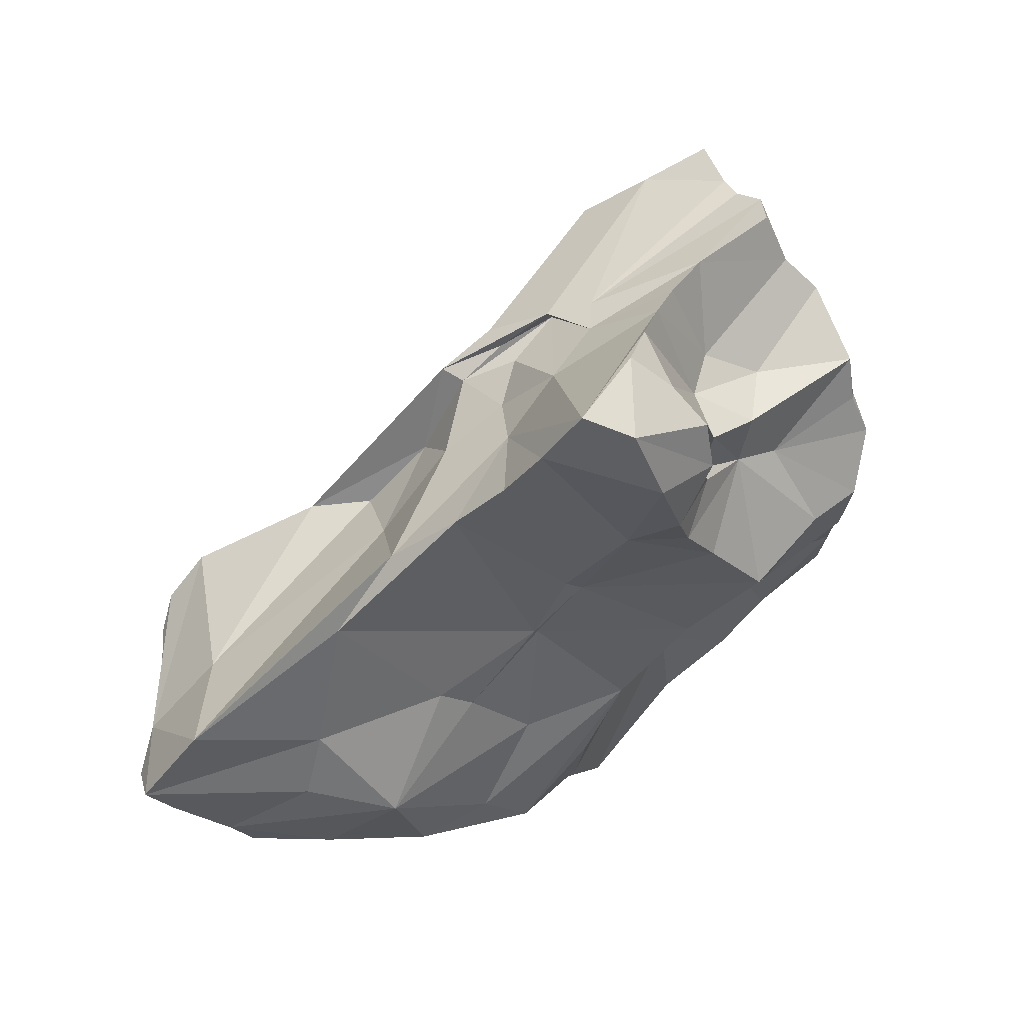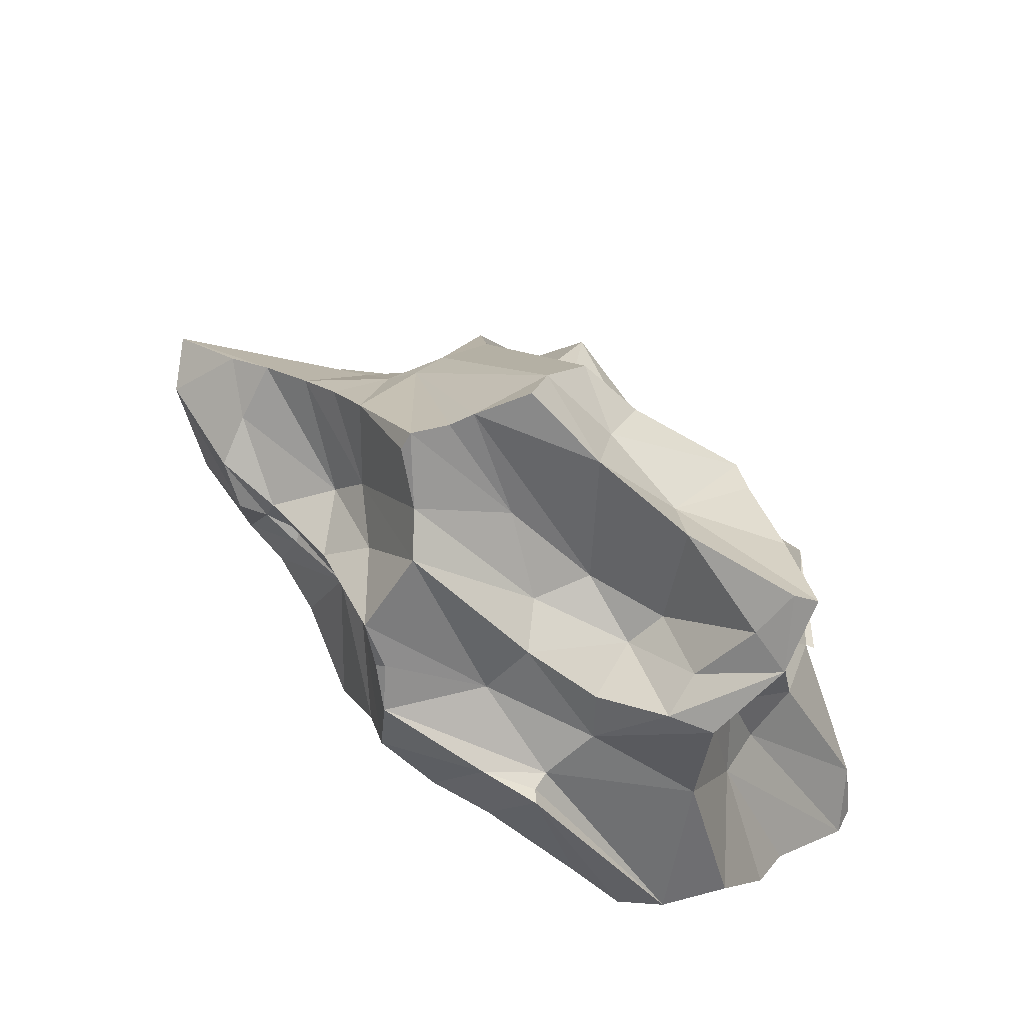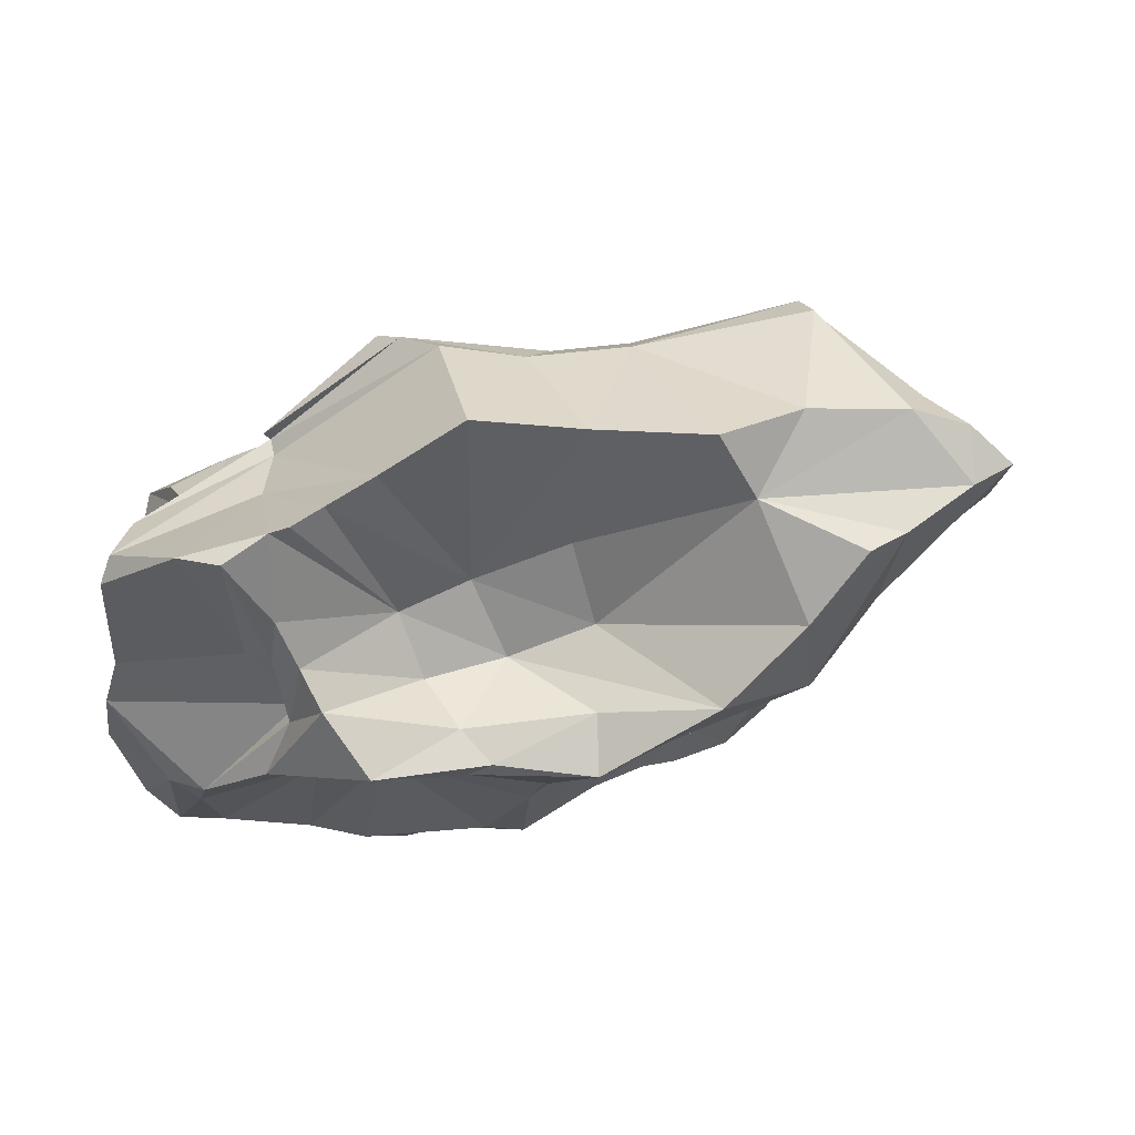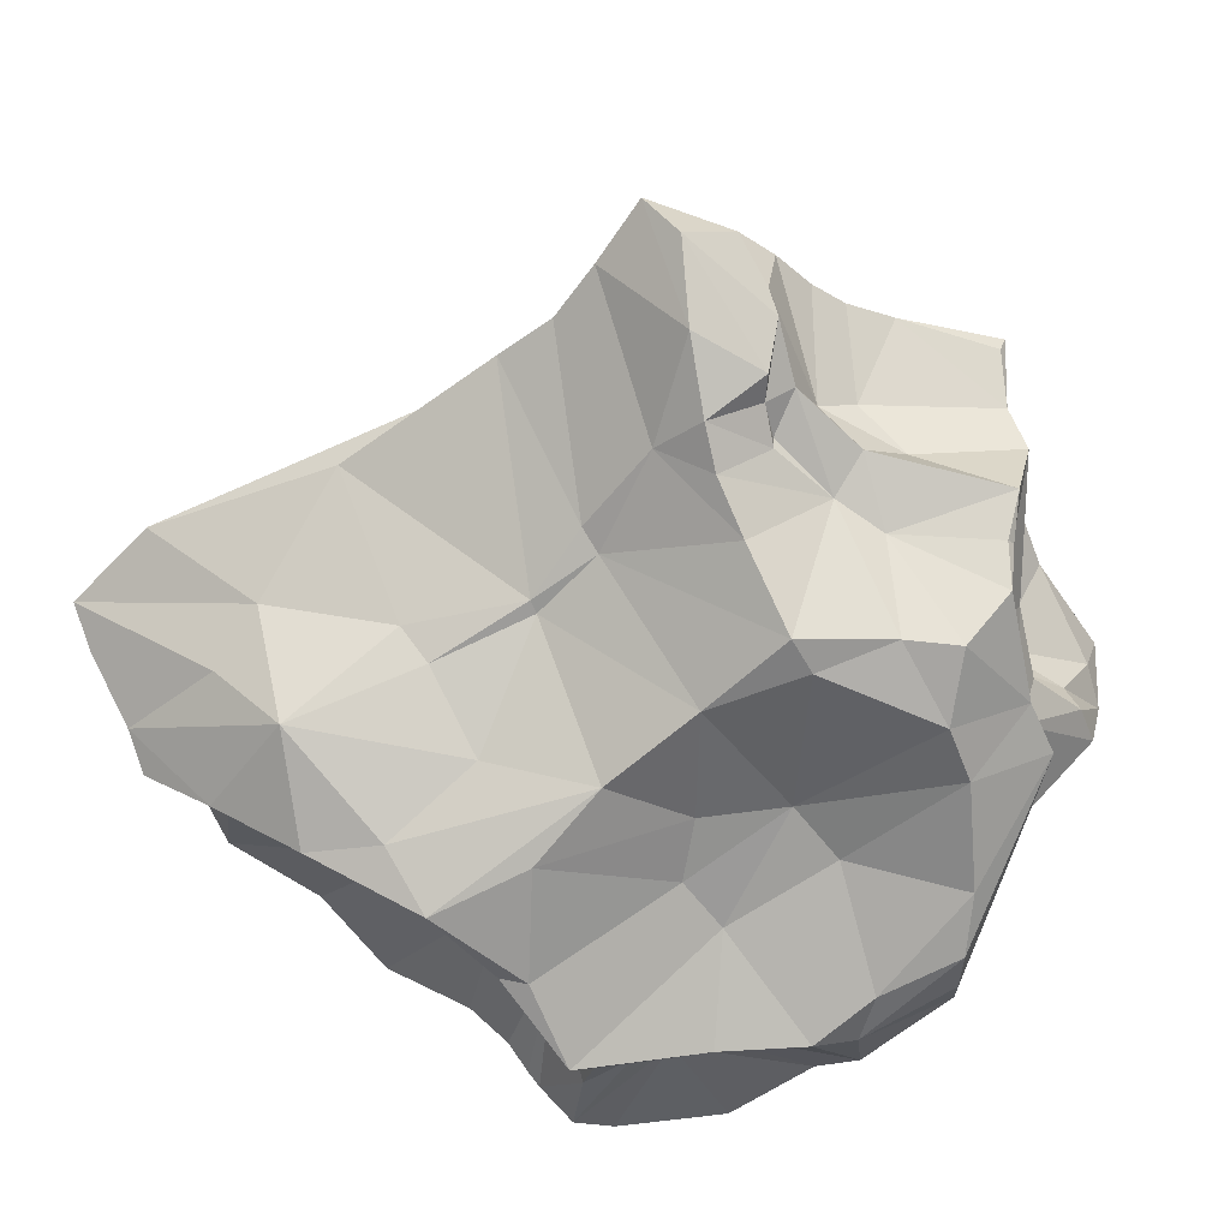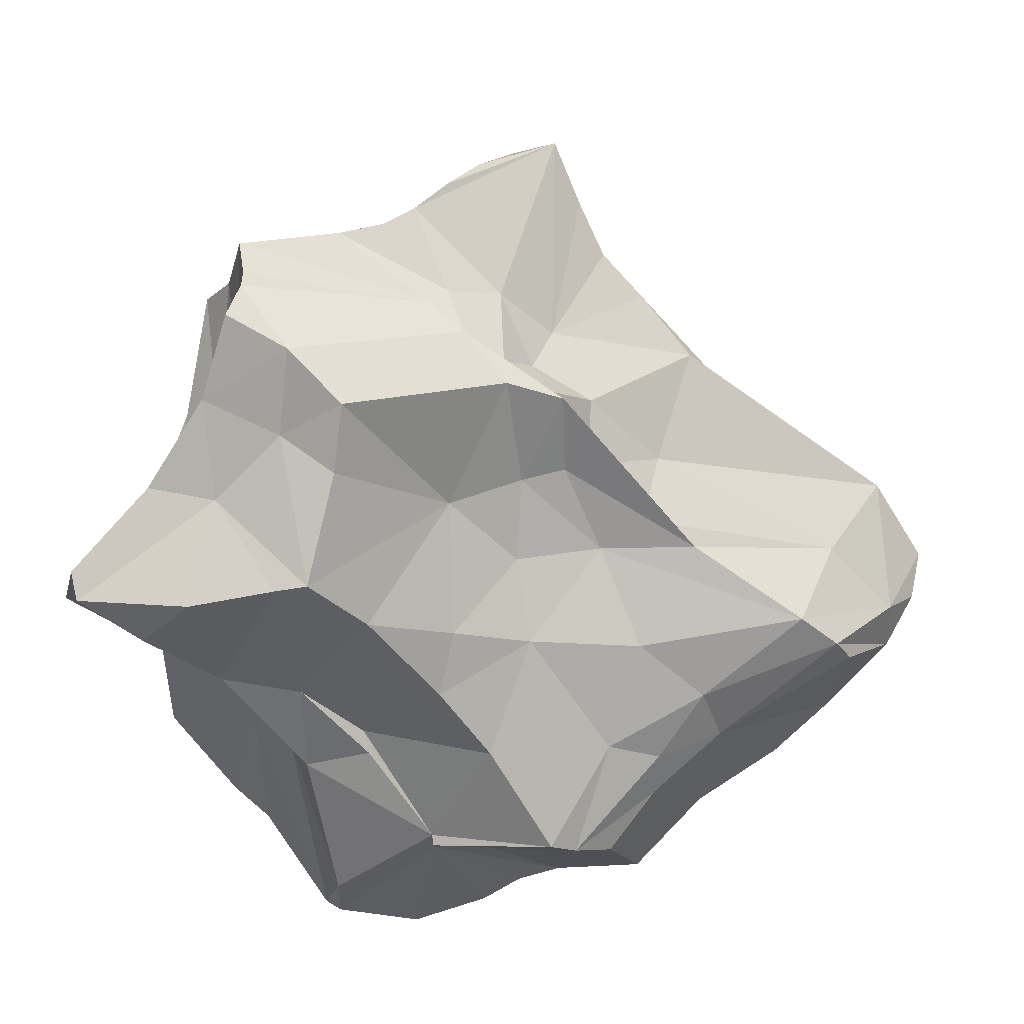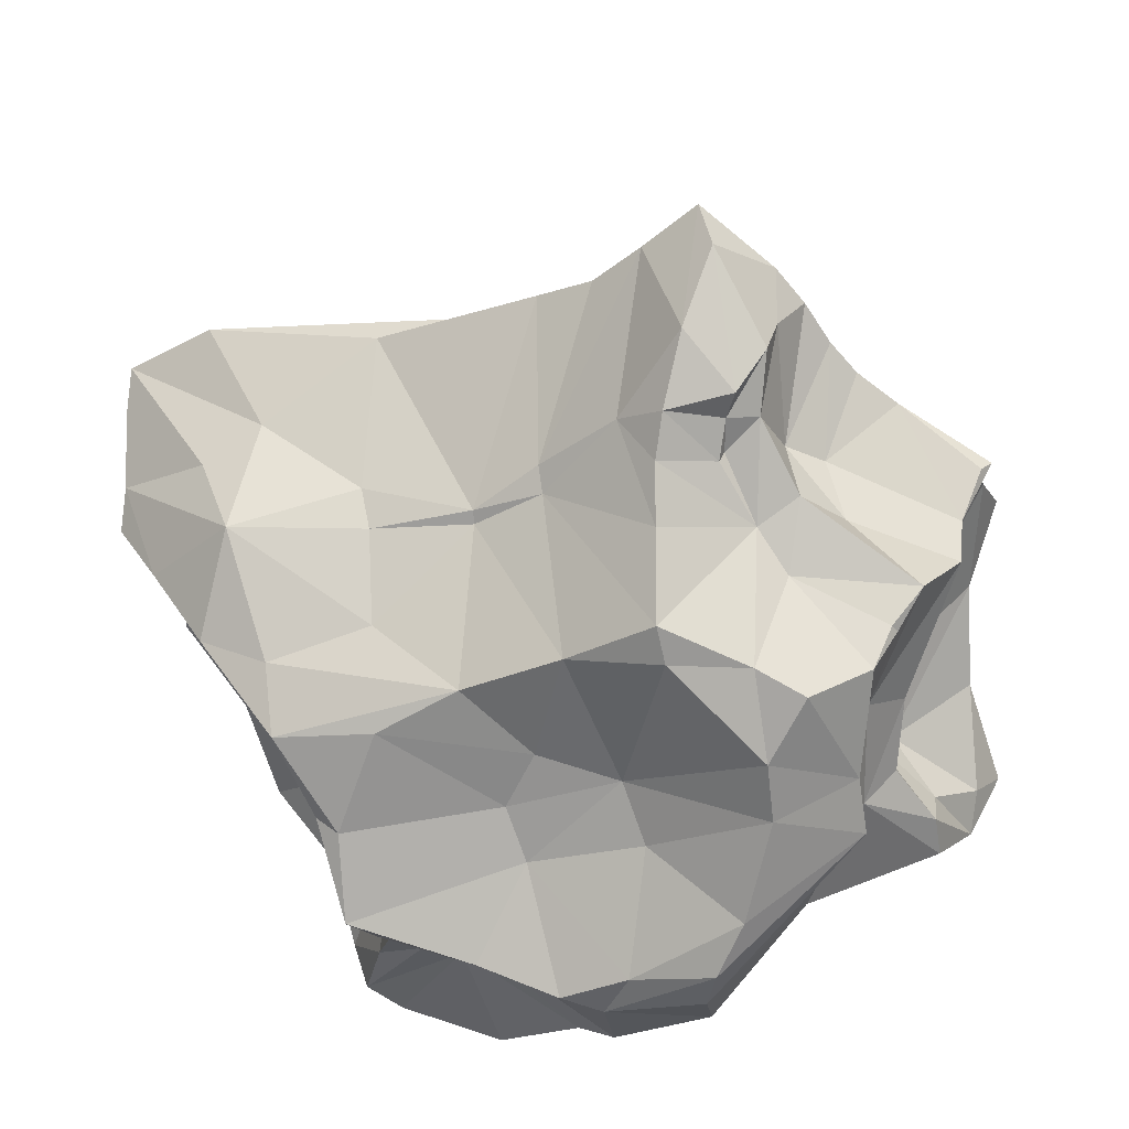
<metadata>
{"format":"obj","ext":"obj","renderer":"f3d","projection":"perspective","resolution":1024,"background":"white","views":[{"elev":21.7,"azim":153.5,"up":"+Z"},{"elev":46.3,"azim":-100.4,"up":"+Z"},{"elev":-64.3,"azim":32.2,"up":"+Z"},{"elev":65.6,"azim":-152.8,"up":"+Y"},{"elev":-32.0,"azim":10.8,"up":"+Y"},{"elev":63.0,"azim":-127.4,"up":"+Y"}]}
</metadata>
<code>
o Cube.002
v -1.318 2.876 -0.1648
v -1.206 2.759 -0.3892
v -1.199 2.733 -0.3641
v -1.518 3.194 0.5506
v -1.661 3.245 0.3698
v -1.845 3.096 0.4944
v -1.908 3.045 0.4295
v -1.659 3.055 0.1312
v -1.721 2.93 0.3958
v -0.4702 3.268 0.01608
v -0.6258 3.069 -0.09783
v -0.2047 3.147 -0.6379
v -0.01709 3.319 -0.4629
v -0.9756 3.562 0.511
v -1.287 3.033 -0.7991
v -1.376 3.141 -0.6847
v -1.799 3.667 0.09832
v -1.878 3.565 0.06446
v -1.838 3.558 0.06004
v -0.6338 3.545 -0.8056
v -0.8749 3.642 -0.5033
v -0.6125 3.702 -0.3398
v -1.143 3.982 0.2426
v -1.143 4.035 0.3353
v -1.065 4.133 0.4091
v -0.8359 4.219 0.4432
v -0.9346 4.171 0.284
v -1.03 4.087 0.1613
v -1.606 3.886 0.4102
v -1.304 3.94 0.3201
v -1.293 3.905 0.2144
v -1.352 3.922 -0.1028
v -1.685 3.761 -0.06598
v -1.665 3.321 0.3041
v -1.685 3.546 0.3417
v -1.841 3.198 -0.0307
v -1.443 2.957 0.03164
v -1.591 2.964 0.4718
v -1.481 2.868 -0.1831
v -0.9477 3.997 0.1065
v -0.8319 3.759 -0.1935
v -1.089 4.027 0.09784
v -0.5917 3.346 0.03686
v -0.762 3.523 0.3734
v -0.865 3.589 0.4268
v -0.6973 3.269 0.04886
v -1.774 2.989 -0.5207
v -1.898 3.12 -0.3447
v -1.9 3.267 -0.369
v -1.761 3.65 -0.1036
v -1.583 3.448 -0.2957
v -1.426 3.349 -0.5018
v -0.3659 3.23 -0.7139
v -0.4042 3.485 -0.7871
v -0.5614 2.937 -0.7137
v -0.467 2.952 -0.3722
v -1.174 3.893 0.3909
v -1.12 3.876 0.641
v -1.018 3.68 0.5717
v -0.8697 3.776 0.4452
v -1.139 3.238 -0.6634
v -1.065 3.588 -0.637
v -1.107 3.093 -0.6408
v -1.125 2.768 -0.8153
v -1.056 2.779 -0.78
v -1.41 3.611 0.8019
v -1.23 3.218 0.5764
v -1.188 3.327 0.6895
v -1.58 3.514 0.3928
v -1.555 3.386 0.4152
v -1.673 3.636 0.2327
v -1.482 3.545 0.5658
v -1.576 3.773 0.5604
v -1.373 3.845 0.3998
v -1.497 3.756 0.635
v -1.234 3.837 0.4598
v -1.426 3.748 0.7863
v -1.413 3.664 0.7829
v -1.43 3.77 0.7479
v -1.216 3.83 0.6829
v -1.19 3.973 0.02107
v -1.124 3.668 -0.4515
v -1.242 3.78 -0.2613
v -1.412 3.861 -0.124
v -1.296 3.537 -0.3792
v -1.458 3.53 -0.2651
v -1.319 3.43 -0.4781
v -0.8116 3.629 0.337
v -0.6858 3.585 0.2296
v -0.5498 3.525 0.03084
v -0.7684 3.747 0.3031
v -0.4521 3.793 0.08451
v -0.5557 3.913 0.1913
v -0.3381 3.742 -0.09872
v -0.6818 4.083 0.3783
v -0.6387 3.99 0.2802
v -0.8687 3.849 -0.04199
v -0.946 2.789 -0.7516
v -0.7367 2.784 -0.754
v -0.9597 3.129 -0.5941
v -0.742 3.161 -0.6107
v -0.7992 3.34 -0.6064
v -0.3565 3.07 -0.7319
v -1.395 2.994 0.4526
v -1.218 2.987 0.2731
v -1.099 2.92 0.0223
v -1.006 2.831 -0.1361
v -1.318 3.001 0.4491
v -1.047 3.033 0.1139
v -0.8822 3.058 -0.004786
v -1.022 3.286 0.2956
v -0.8938 3.225 0.1091
v -0.8578 3.368 0.2389
v -1.201 2.711 -0.3781
v -1.83 2.962 0.5488
v -1.659 3.203 0.6172
v -1.836 3.018 0.5849
v -0.2297 3.121 -0.1296
v -0.1537 3.097 -0.2277
v -0.1274 3.102 -0.3107
v -0.9404 3.607 0.5363
v -1.514 3.229 -0.7101
v -1.293 3.124 -0.8296
v -1.4 3.15 -0.7246
v -0.7003 3.691 -0.3823
v -0.4987 3.679 -0.6272
v -1.108 4.05 0.27
v -1.097 4.108 0.3
v -1.156 3.991 0.2166
v -1.642 3.852 0.3124
v -1.681 3.863 0.2121
v -1.63 3.87 0.3041
v -1.411 3.873 0.2064
v -1.535 3.879 0.01157
v -1.65 3.87 0.05986
v -1.77 3.413 0.264
v -1.825 3.214 0.3632
v -1.882 3.281 0.3046
v -1.788 3.421 0.1528
v -1.93 3.194 0.2884
v -1.804 3.528 0.06821
v -1.324 2.918 -0.1258
v -1.61 2.95 0.1441
v -0.921 3.826 -0.07057
v -0.8517 3.737 -0.2057
v -0.7037 3.428 0.1847
v -0.8541 3.541 0.4525
v -0.7542 3.394 0.2255
v -0.7273 3.482 0.3955
v -0.8483 3.488 0.476
v -1.763 3.202 -0.5449
v -1.763 3.302 -0.4779
v -1.687 3.234 -0.6099
v -1.855 3.469 -0.2437
v -1.89 3.372 -0.3426
v -0.0366 3.279 -0.5858
v -0.228 3.416 -0.773
v -0.009559 3.477 -0.6049
v -0.1568 3.45 -0.7081
v 0.04018 3.389 -0.5434
v -0.301 3.611 -0.5663
v 0.06983 3.512 -0.5338
v -0.01996 3.626 -0.3574
v -0.1491 3.406 -0.2853
v -0.3197 3.654 -0.4117
v -0.6455 2.837 -0.4361
v -0.7676 2.711 -0.4836
v -0.6187 2.885 -0.3365
v -0.8423 2.678 -0.4029
v -0.4908 2.991 -0.2345
v -0.8945 2.668 -0.3471
v -0.7317 2.883 -0.2576
v -1.049 3.932 0.6181
v -0.9721 4.01 0.6015
v -0.9828 3.739 0.531
v -1.007 4.077 0.4903
v -0.8981 4.082 0.574
v -0.7234 4.188 0.4962
v -0.9905 3.311 -0.6008
v -0.8635 3.447 -0.7477
v -1.102 3.319 -0.7806
v -0.9195 3.543 -0.8108
v -1.275 3.274 -0.8902
v -1.079 3.404 -0.8186
v -0.7835 3.589 -0.728
v -1.139 3.404 -0.8015
v -1.263 2.918 -0.8172
v -1.161 2.753 -0.83
v -1.228 2.774 -0.5269
v -1.344 3.011 -0.7456
v -1.263 2.748 -0.8657
v -1.404 2.993 -0.6773
v -1.342 2.703 -0.8223
v -1.51 2.68 -0.6628
v -1.554 2.715 -0.6843
v -1.482 2.688 -0.5307
v -1.423 3.492 0.8537
v -1.297 3.434 0.779
v -1.511 3.363 0.7157
v -1.348 3.301 0.6289
v -1.69 2.915 -0.5566
v -1.646 3.059 -0.238
v -1.681 3.122 0.03101
v -1.578 3.043 -0.06104
v -1.547 2.976 -0.241
f 35 34 69
f 34 70 69
f 69 72 75
f 66 59 78
f 74 76 57
f 59 80 77
f 74 30 29
f 86 50 33
f 42 31 129
f 45 88 60
f 97 40 95
f 41 22 125
f 63 100 65
f 103 56 55
f 63 65 64
f 143 7 8
f 11 118 46
f 12 120 56
f 18 17 50
f 21 126 185
f 25 128 127
f 24 127 23
f 131 17 141
f 133 31 134
f 23 129 31
f 136 138 34
f 139 141 36
f 38 9 143
f 37 1 142
f 143 8 204
f 28 40 42
f 148 46 10
f 45 44 88
f 49 18 155
f 151 152 153
f 51 52 152
f 154 18 50
f 53 158 156
f 53 54 157
f 54 159 157
f 126 22 165
f 164 163 90
f 167 169 3
f 24 176 25
f 173 60 178
f 30 57 24
f 121 14 175
f 186 62 182
f 182 62 82
f 189 193 188
f 190 191 192
f 190 192 16
f 195 201 192
f 64 188 63
f 124 190 16
f 59 66 198
f 70 5 199
f 199 198 197
f 200 4 108
f 200 108 67
f 72 70 66
f 59 198 121
f 202 203 36
f 202 205 204
f 203 204 8
f 151 47 48
f 49 36 141
f 71 35 73
f 69 70 72
f 71 73 29
f 74 73 76
f 75 79 80
f 74 57 30
f 78 59 77
f 71 139 35
f 76 80 58
f 81 144 32
f 83 144 145
f 145 21 82
f 32 144 83
f 32 84 134
f 84 32 83
f 85 62 87
f 33 84 86
f 51 50 86
f 81 40 144
f 17 33 50
f 60 88 91
f 90 163 92
f 94 92 163
f 94 41 93
f 95 96 97
f 146 43 90
f 22 41 94
f 100 63 179
f 63 61 179
f 102 100 179
f 53 103 101
f 103 12 56
f 101 102 53
f 12 103 53
f 37 104 143
f 106 105 142
f 106 107 110
f 105 109 111
f 106 110 109
f 109 112 111
f 46 112 110
f 111 112 113
f 150 68 111
f 107 171 110
f 1 3 142
f 116 5 6
f 143 115 7
f 115 4 117
f 9 38 115
f 38 4 115
f 13 118 119
f 164 43 10
f 10 118 164
f 46 118 10
f 156 13 119
f 59 121 175
f 15 124 123
f 141 17 19
f 21 125 126
f 125 22 126
f 20 185 126
f 54 126 159
f 24 25 127
f 127 129 23
f 28 127 128
f 31 24 23
f 26 27 128
f 132 130 29
f 71 131 141
f 135 131 133
f 135 133 134
f 17 131 135
f 29 130 71
f 134 31 32
f 33 17 135
f 35 139 136
f 139 71 141
f 137 34 138
f 5 34 137
f 138 136 139
f 35 136 34
f 140 203 8
f 6 5 137
f 1 37 39
f 3 1 39
f 144 97 41
f 144 41 145
f 41 125 145
f 81 42 40
f 27 40 28
f 27 95 40
f 146 149 10
f 43 146 10
f 149 147 121
f 148 149 113
f 70 34 5
f 46 148 113
f 153 47 151
f 151 48 49
f 49 19 18
f 155 151 49
f 151 155 152
f 16 153 124
f 154 155 18
f 153 52 122
f 19 49 141
f 13 156 160
f 165 94 163
f 165 22 94
f 3 2 167
f 166 56 168
f 3 169 114
f 169 166 168
f 114 169 171
f 171 169 172
f 11 172 170
f 110 172 11
f 172 110 171
f 57 76 173
f 57 173 174
f 176 57 174
f 176 174 177
f 174 173 178
f 60 14 45
f 27 178 95
f 20 179 180
f 181 179 61
f 181 123 183
f 186 184 183
f 185 182 82
f 62 186 87
f 61 15 123
f 54 102 20
f 187 63 188
f 187 188 191
f 190 187 191
f 192 193 195
f 194 193 189
f 2 194 189
f 194 195 193
f 194 2 196
f 196 205 195
f 66 70 199
f 199 5 116
f 198 200 68
f 36 48 202
f 202 201 195
f 202 204 203
f 204 205 39
f 205 196 39
f 47 153 16
f 3 39 196
f 29 73 74
f 66 78 72
f 79 77 80
f 80 76 75
f 31 81 32
f 82 83 145
f 85 83 82
f 62 85 82
f 84 33 134
f 86 84 83
f 87 86 85
f 52 86 87
f 125 21 145
f 91 88 89
f 146 90 89
f 93 96 91
f 96 95 91
f 97 96 93
f 98 189 65
f 99 98 100
f 100 55 99
f 100 101 55
f 102 101 100
f 54 53 102
f 104 108 4
f 111 108 105
f 109 105 106
f 109 110 112
f 11 46 110
f 46 113 112
f 113 150 111
f 104 38 143
f 142 105 37
f 38 104 4
f 115 143 9
f 117 4 116
f 6 117 116
f 6 137 7
f 120 156 119
f 118 13 164
f 11 170 118
f 119 170 56
f 121 147 14
f 52 183 122
f 124 122 123
f 19 17 18
f 126 54 20
f 161 159 126
f 28 128 27
f 30 24 31
f 25 26 128
f 131 71 130
f 130 132 131
f 33 135 134
f 138 140 7
f 139 140 138
f 8 7 140
f 39 37 143
f 3 107 142
f 107 106 142
f 42 129 28
f 147 44 14
f 149 146 44
f 147 149 44
f 148 10 149
f 149 150 113
f 44 146 89
f 153 122 124
f 155 154 152
f 152 52 153
f 50 51 154
f 157 159 53
f 162 163 13
f 163 164 13
f 162 161 165
f 165 161 126
f 90 43 164
f 169 167 166
f 172 169 168
f 172 168 170
f 171 3 114
f 56 166 55
f 175 80 59
f 175 58 80
f 176 24 57
f 60 173 175
f 177 174 178
f 14 60 175
f 178 27 26
f 91 178 60
f 179 20 102
f 181 180 179
f 184 182 180
f 184 180 181
f 82 21 185
f 187 15 63
f 3 196 2
f 196 195 194
f 15 190 124
f 116 4 199
f 67 111 68
f 48 36 49
f 16 201 47
f 195 205 202
f 192 201 16
f 35 69 73
f 72 78 77
f 75 72 77
f 42 81 31
f 75 77 79
f 85 86 83
f 52 51 86
f 92 91 89
f 89 90 92
f 92 94 93
f 98 65 100
f 41 97 93
f 89 88 44
f 61 63 15
f 55 101 103
f 189 98 2
f 7 117 6
f 118 170 119
f 56 120 119
f 183 123 122
f 28 129 127
f 132 29 133
f 133 30 31
f 132 133 131
f 138 7 137
f 36 140 139
f 40 97 144
f 143 204 39
f 14 44 45
f 152 154 51
f 12 53 156
f 53 159 158
f 160 156 158
f 13 160 162
f 162 160 158
f 162 165 163
f 168 56 170
f 107 3 171
f 175 173 58
f 177 178 26
f 181 61 123
f 178 91 95
f 20 180 182
f 182 184 186
f 181 183 184
f 15 187 190
f 193 191 188
f 191 193 192
f 199 197 66
f 200 199 4
f 199 200 198
f 203 140 36
f 75 73 69
f 76 73 75
f 93 91 92
f 104 37 105 108
f 159 161 162 158
f 67 108 111
f 115 117 7
f 12 156 120
f 133 29 30
f 150 149 121
f 55 166 167 99
f 176 177 26 25
f 173 76 58
f 52 87 186 183
f 182 185 20
f 65 189 188 64
f 68 150 121 198
f 98 99 167 2
f 197 198 66
f 67 68 200
f 202 48 47
f 201 202 47

</code>
